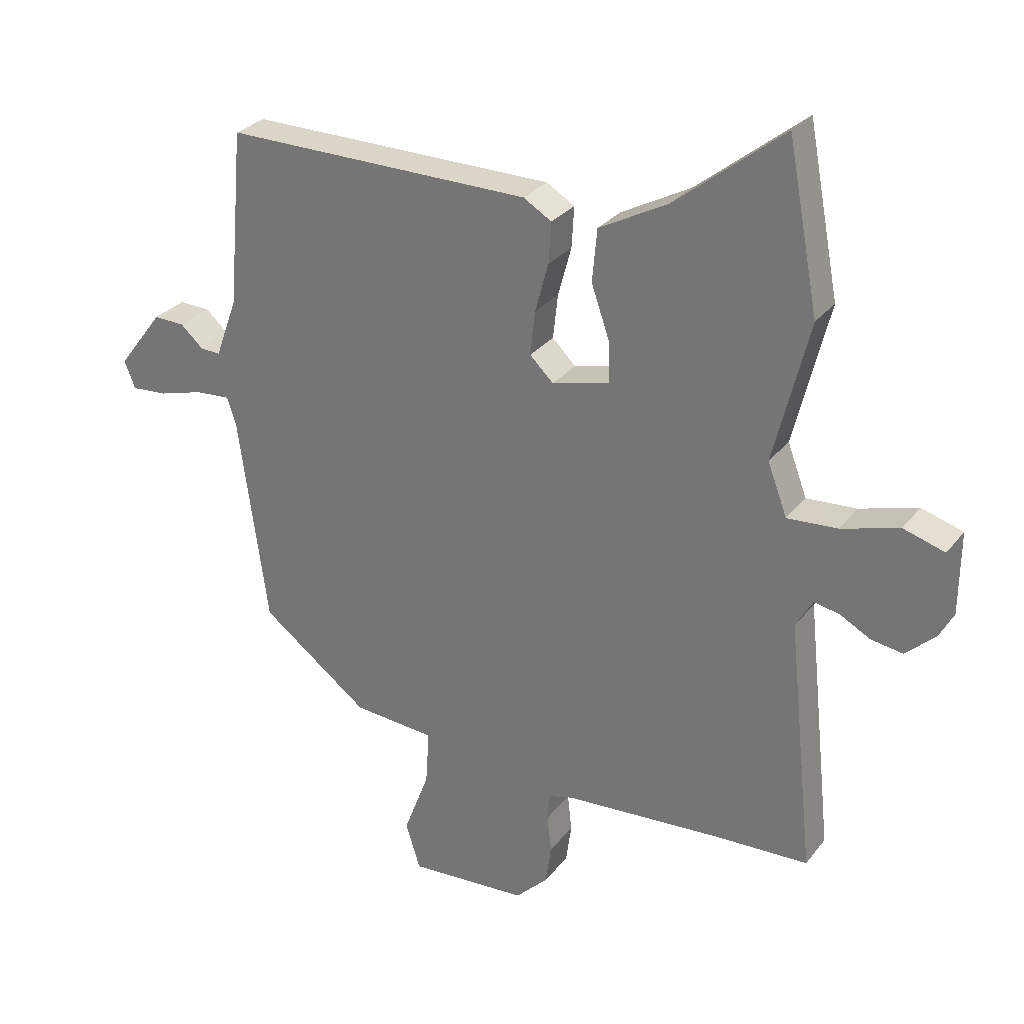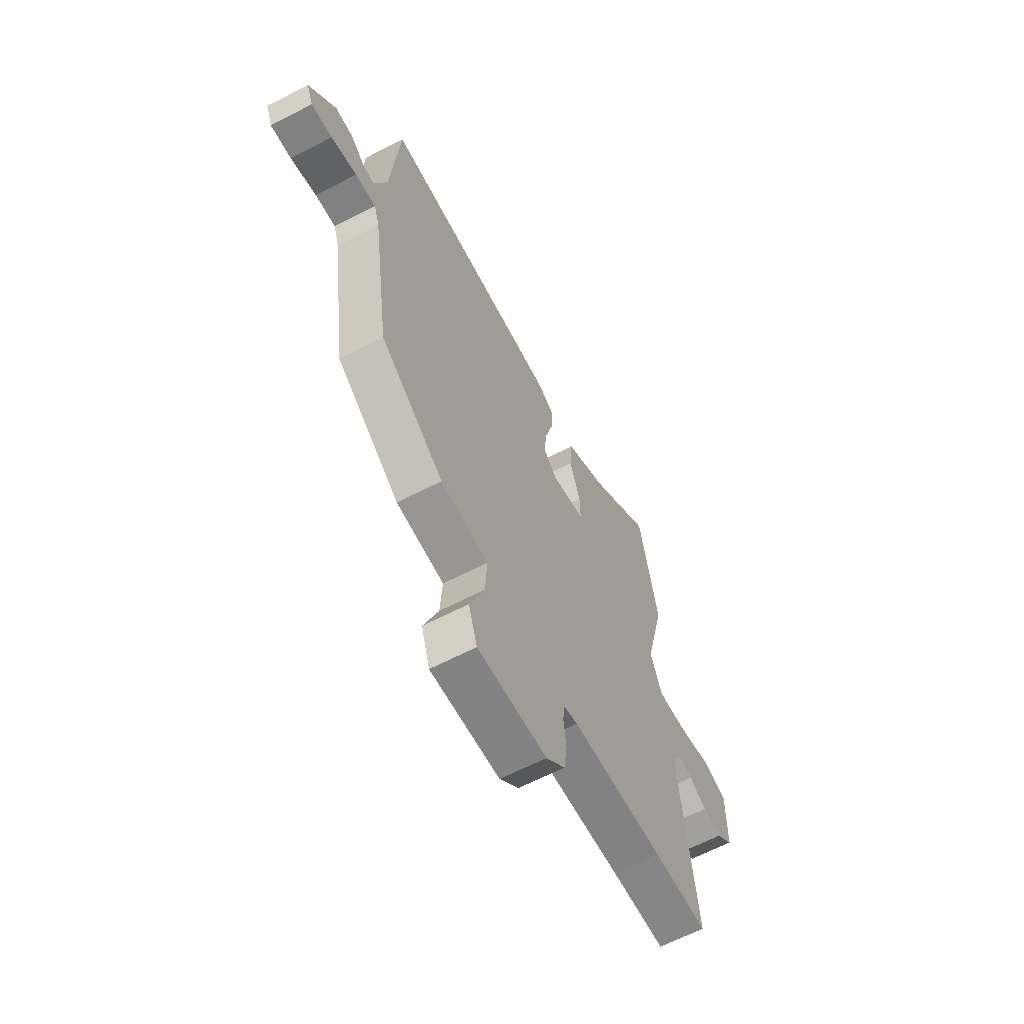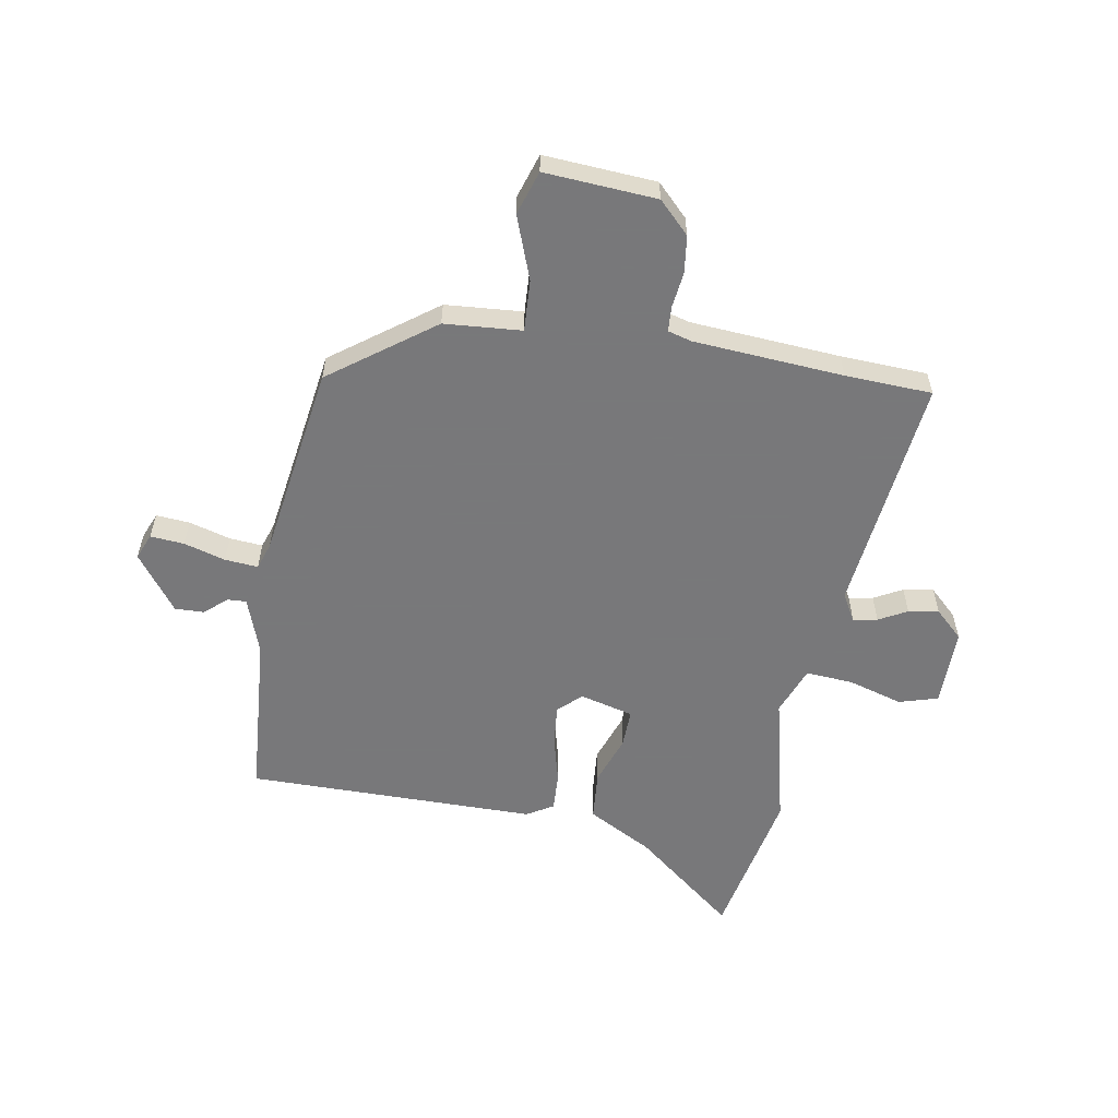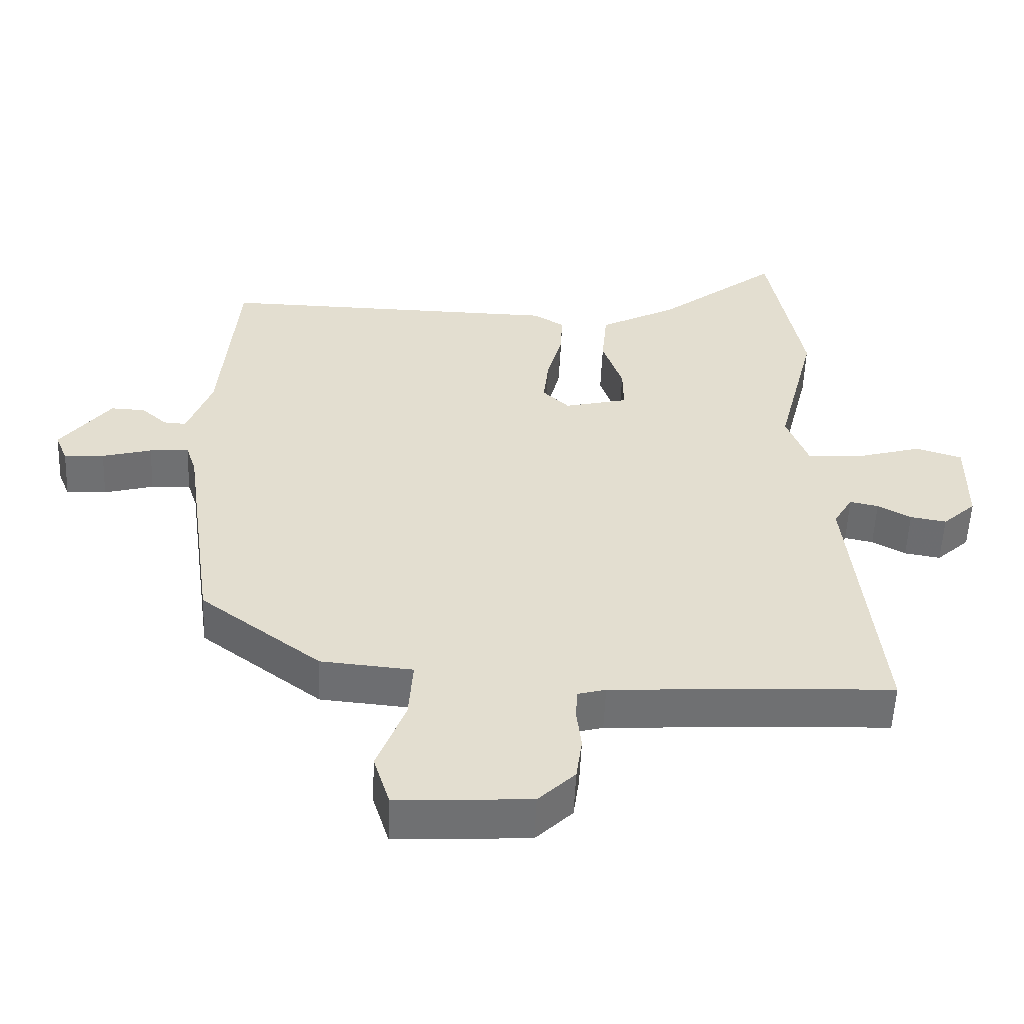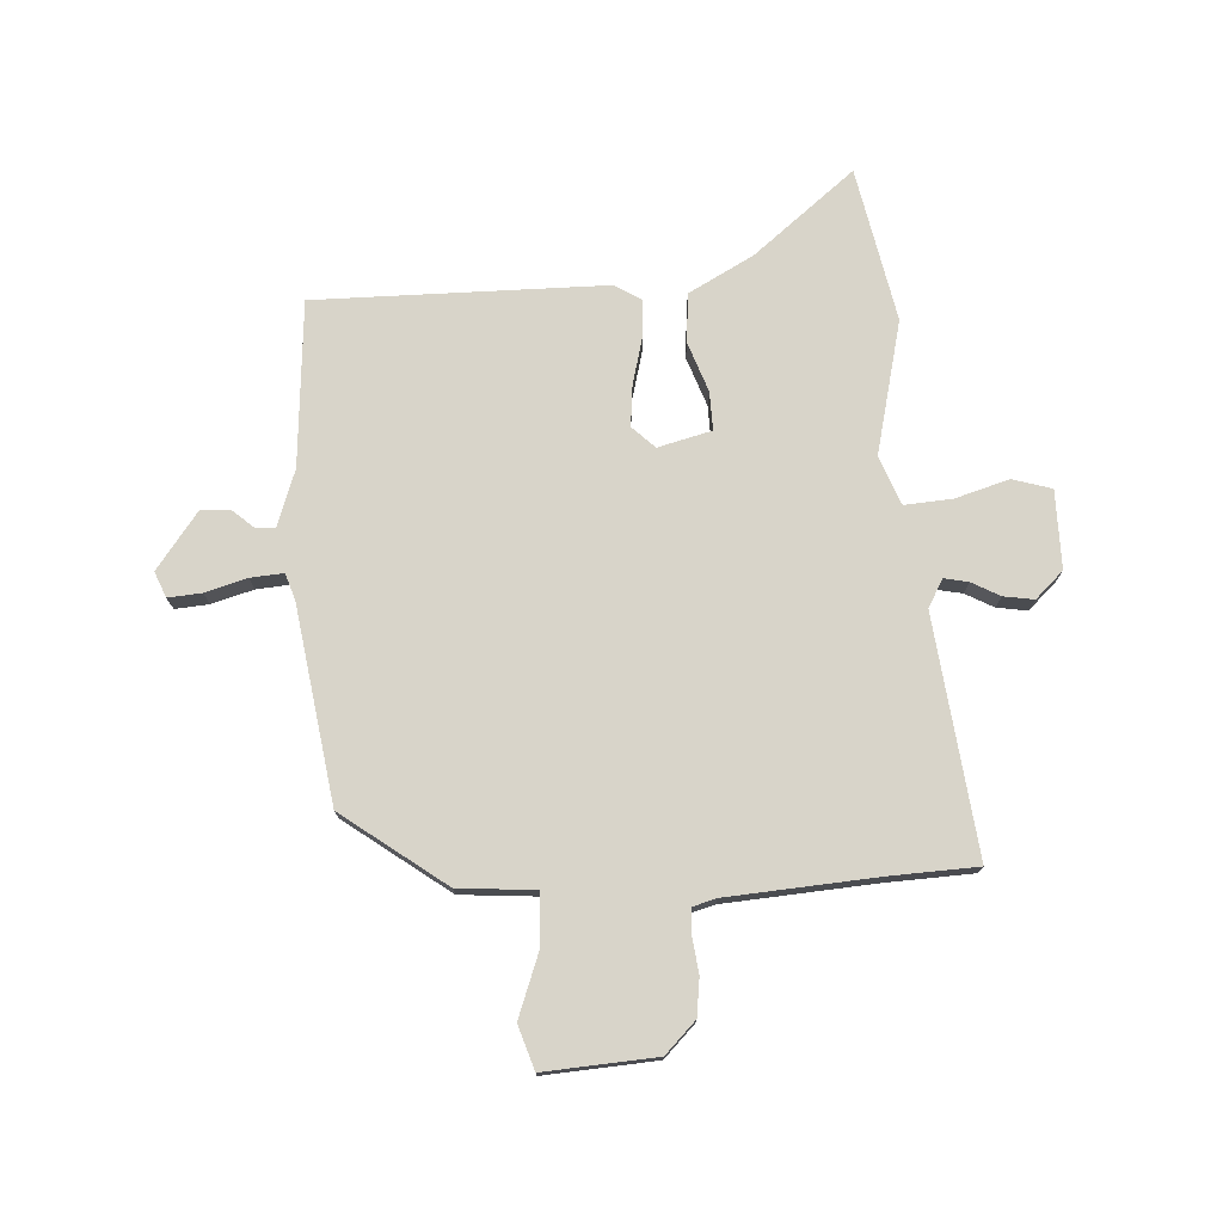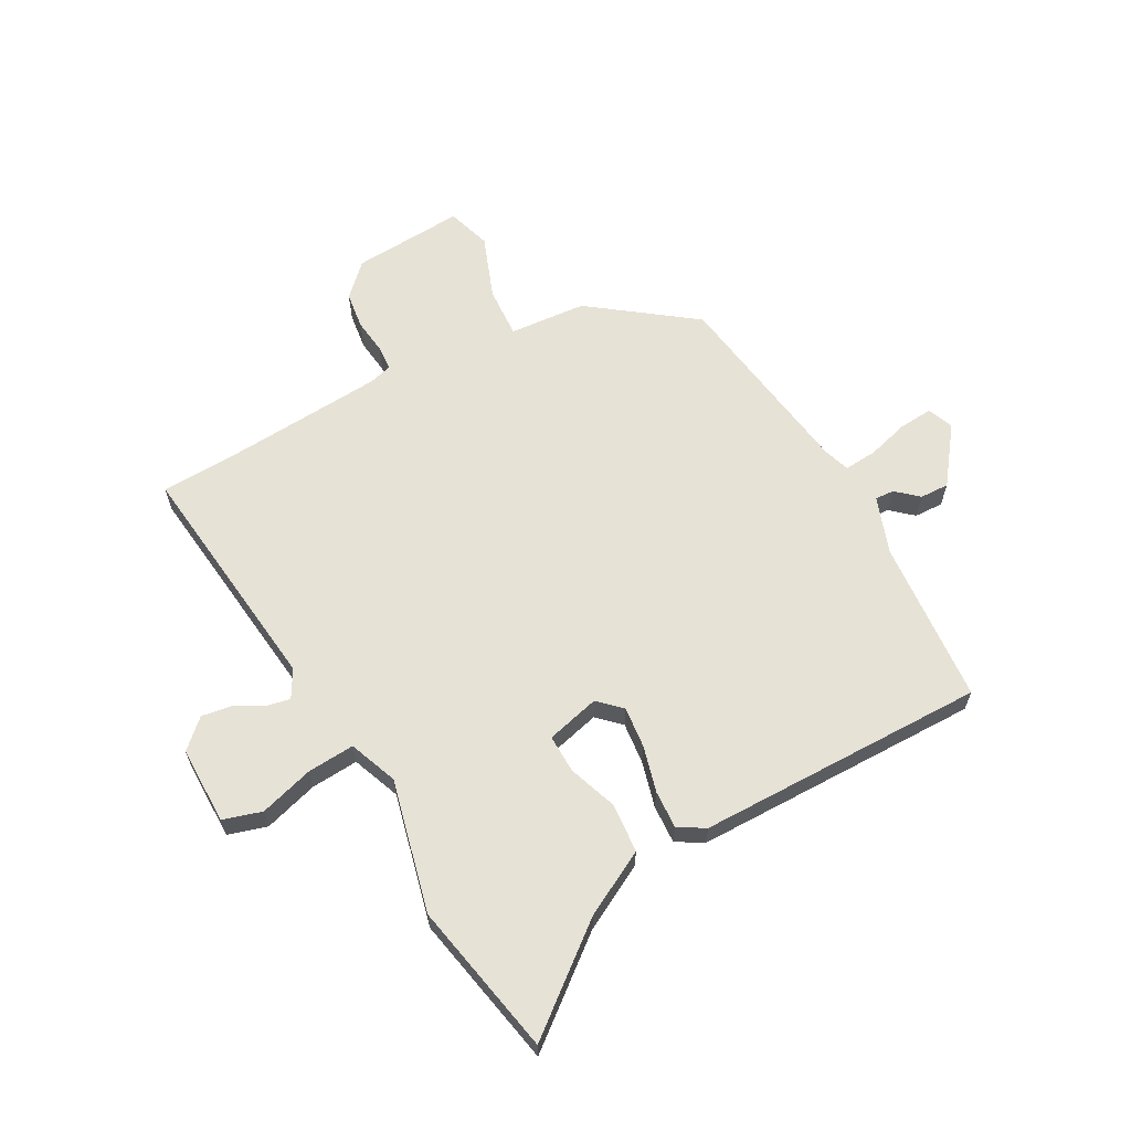
<metadata>
{"format":"obj","ext":"obj","renderer":"f3d","projection":"perspective","resolution":1024,"background":"white","views":[{"elev":28.4,"azim":-150.1,"up":"+Z"},{"elev":-63.8,"azim":117.6,"up":"+Z"},{"elev":-57.6,"azim":169.5,"up":"+Y"},{"elev":-54.8,"azim":177.6,"up":"+Z"},{"elev":75.2,"azim":176.1,"up":"+Y"},{"elev":63.2,"azim":-29.2,"up":"+Y"}]}
</metadata>
<code>
v -0.407 0.07 -0.503
v -0.559 0.07 -0.498
v -0.515 0.07 -0.081
v -0.543 0.07 -0.033
v -0.585 0.07 -0.042
v -0.634 0.07 -0.069
v -0.687 0.07 -0.078
v -0.736 0.07 -0.033
v -0.737 0.07 0.104
v -0.669 0.07 0.125
v -0.574 0.07 0.098
v -0.491 0.07 0.093
v -0.459 0.07 0.178
v -0.517 0.07 0.41
v -0.466 0.07 0.68
v -0.288 0.07 0.54
v -0.174 0.07 0.48
v -0.166 0.07 0.394
v -0.196 0.07 0.307
v -0.197 0.07 0.24
v -0.103 0.07 0.217
v -0.064 0.07 0.255
v -0.072 0.07 0.327
v -0.094 0.07 0.408
v -0.098 0.07 0.475
v -0.052 0.07 0.503
v 0.455 0.07 0.511
v 0.48 0.07 0.221
v 0.516 0.07 0.123
v 0.549 0.07 0.125
v 0.587 0.07 0.159
v 0.638 0.07 0.161
v 0.712 0.07 0.064
v 0.694 0.07 0.019
v 0.635 0.07 0.023
v 0.562 0.07 0.043
v 0.504 0.07 0.047
v 0.489 0.07 0.001
v 0.441 0.07 -0.342
v 0.263 0.07 -0.476
v 0.128 0.07 -0.488
v 0.134 0.07 -0.578
v 0.176 0.07 -0.688
v 0.152 0.07 -0.765
v -0.044 0.07 -0.754
v -0.098 0.07 -0.701
v -0.107 0.07 -0.636
v -0.1 0.07 -0.574
v -0.103 0.07 -0.53
v -0.144 0.07 -0.519
v -0.407 0 -0.503
v -0.559 0 -0.498
v -0.515 0 -0.081
v -0.543 0 -0.033
v -0.585 0 -0.042
v -0.634 0 -0.069
v -0.687 0 -0.078
v -0.736 0 -0.033
v -0.737 0 0.104
v -0.669 0 0.125
v -0.574 0 0.098
v -0.491 0 0.093
v -0.459 0 0.178
v -0.517 0 0.41
v -0.466 0 0.68
v -0.288 0 0.54
v -0.174 0 0.48
v -0.166 0 0.394
v -0.196 0 0.307
v -0.197 0 0.24
v -0.103 0 0.217
v -0.064 0 0.255
v -0.072 0 0.327
v -0.094 0 0.408
v -0.098 0 0.475
v -0.052 0 0.503
v 0.455 0 0.511
v 0.48 0 0.221
v 0.516 0 0.123
v 0.549 0 0.125
v 0.587 0 0.159
v 0.638 0 0.161
v 0.712 0 0.064
v 0.694 0 0.019
v 0.635 0 0.023
v 0.562 0 0.043
v 0.504 0 0.047
v 0.489 0 0.001
v 0.441 0 -0.342
v 0.263 0 -0.476
v 0.128 0 -0.488
v 0.134 0 -0.578
v 0.176 0 -0.688
v 0.152 0 -0.765
v -0.044 0 -0.754
v -0.098 0 -0.701
v -0.107 0 -0.636
v -0.1 0 -0.574
v -0.103 0 -0.53
v -0.144 0 -0.519
f 46 47 48
f 45 46 48
f 44 45 48
f 43 44 48
f 42 43 48
f 41 42 48 49
f 38 39 40 41
f 41 49 50
f 38 41 50
f 37 38 50
f 34 35 36
f 33 34 36
f 32 33 36
f 31 32 36
f 30 31 36
f 29 30 36 37
f 37 50 1
f 29 37 1
f 28 29 1
f 26 27 28
f 25 26 28
f 24 25 28
f 23 24 28
f 16 17 18 19
f 16 19 20
f 15 16 20
f 14 15 20
f 13 14 20
f 12 13 20 21
f 9 10 11
f 8 9 11
f 7 8 11
f 6 7 11
f 5 6 11
f 4 5 11 12
f 3 4 12 21
f 1 2 3 21
f 22 23 28
f 1 21 22 28
f 98 97 96
f 98 96 95
f 98 95 94
f 98 94 93
f 98 93 92
f 99 98 92 91
f 91 90 89 88
f 100 99 91
f 100 91 88
f 100 88 87
f 86 85 84
f 86 84 83
f 86 83 82
f 86 82 81
f 86 81 80
f 87 86 80 79
f 51 100 87
f 51 87 79
f 51 79 78
f 78 77 76
f 78 76 75
f 78 75 74
f 78 74 73
f 69 68 67 66
f 70 69 66
f 70 66 65
f 70 65 64
f 70 64 63
f 71 70 63 62
f 61 60 59
f 61 59 58
f 61 58 57
f 61 57 56
f 61 56 55
f 62 61 55 54
f 71 62 54 53
f 71 53 52 51
f 78 73 72
f 78 72 71 51
f 1 51 52 2
f 2 52 53 3
f 3 53 54 4
f 4 54 55 5
f 5 55 56 6
f 6 56 57 7
f 7 57 58 8
f 8 58 59 9
f 9 59 60 10
f 10 60 61 11
f 11 61 62 12
f 12 62 63 13
f 13 63 64 14
f 14 64 65 15
f 15 65 66 16
f 16 66 67 17
f 17 67 68 18
f 18 68 69 19
f 19 69 70 20
f 20 70 71 21
f 21 71 72 22
f 22 72 73 23
f 23 73 74 24
f 24 74 75 25
f 25 75 76 26
f 26 76 77 27
f 27 77 78 28
f 28 78 79 29
f 29 79 80 30
f 30 80 81 31
f 31 81 82 32
f 32 82 83 33
f 33 83 84 34
f 34 84 85 35
f 35 85 86 36
f 36 86 87 37
f 37 87 88 38
f 38 88 89 39
f 39 89 90 40
f 40 90 91 41
f 41 91 92 42
f 42 92 93 43
f 43 93 94 44
f 44 94 95 45
f 45 95 96 46
f 46 96 97 47
f 47 97 98 48
f 48 98 99 49
f 49 99 100 50
f 50 100 51 1

</code>
